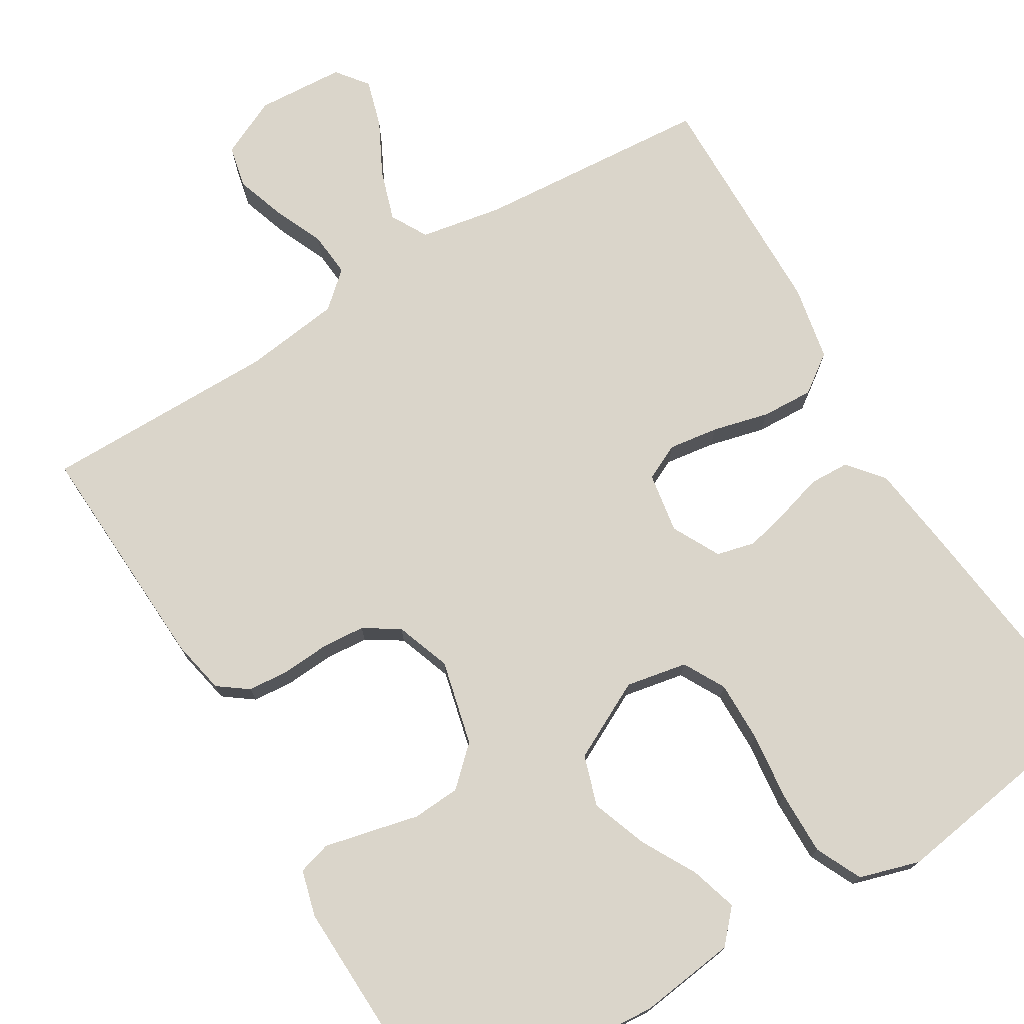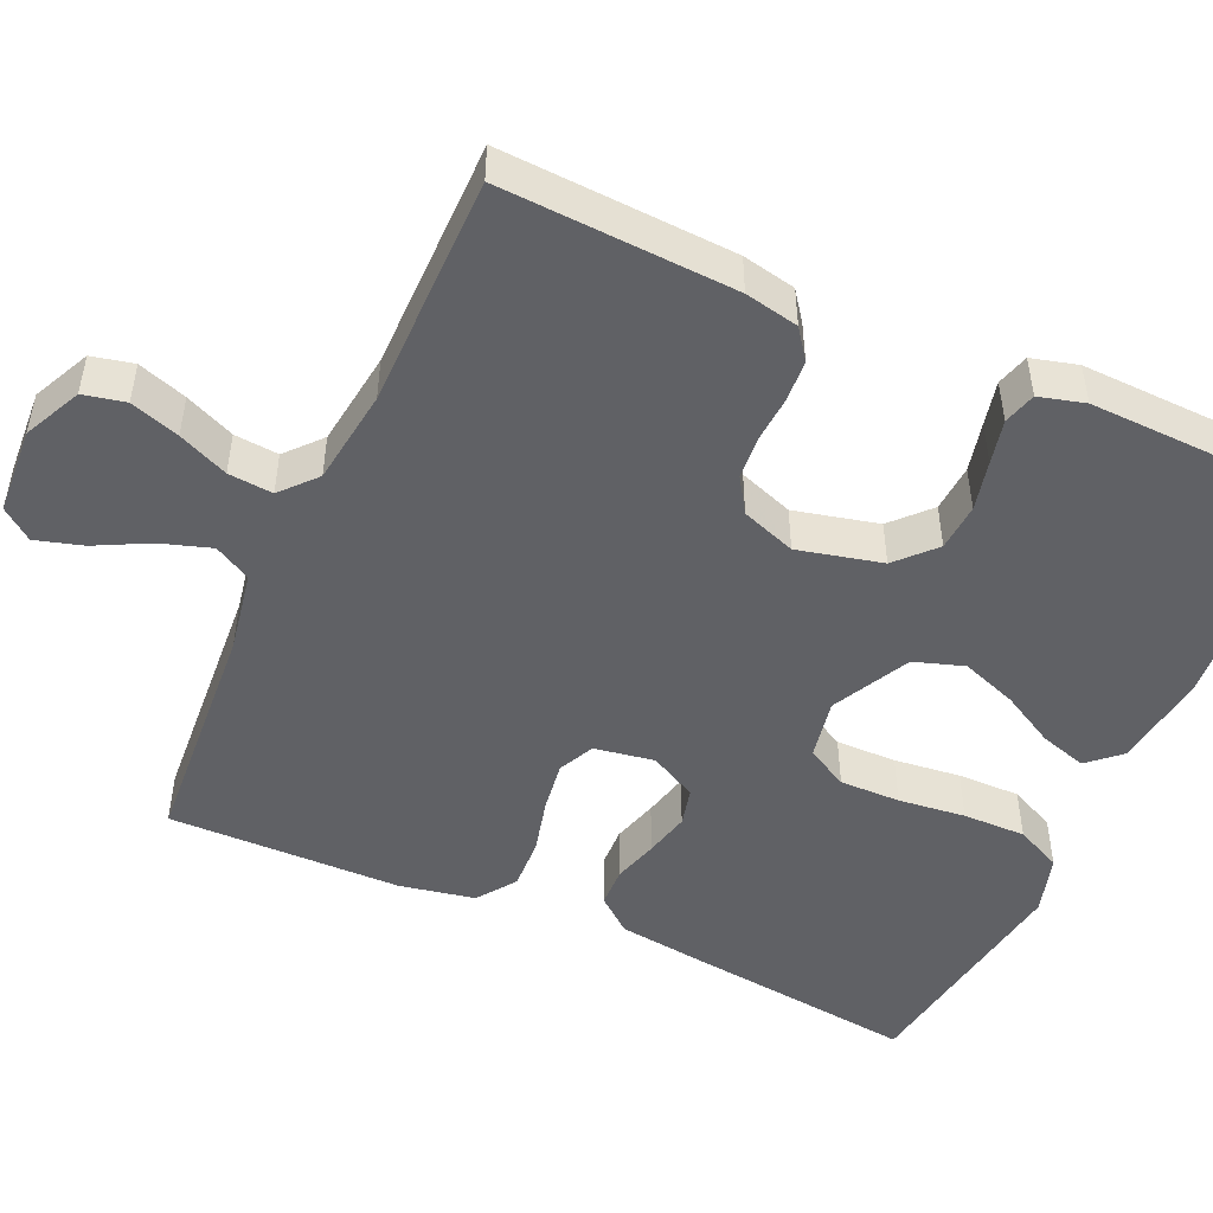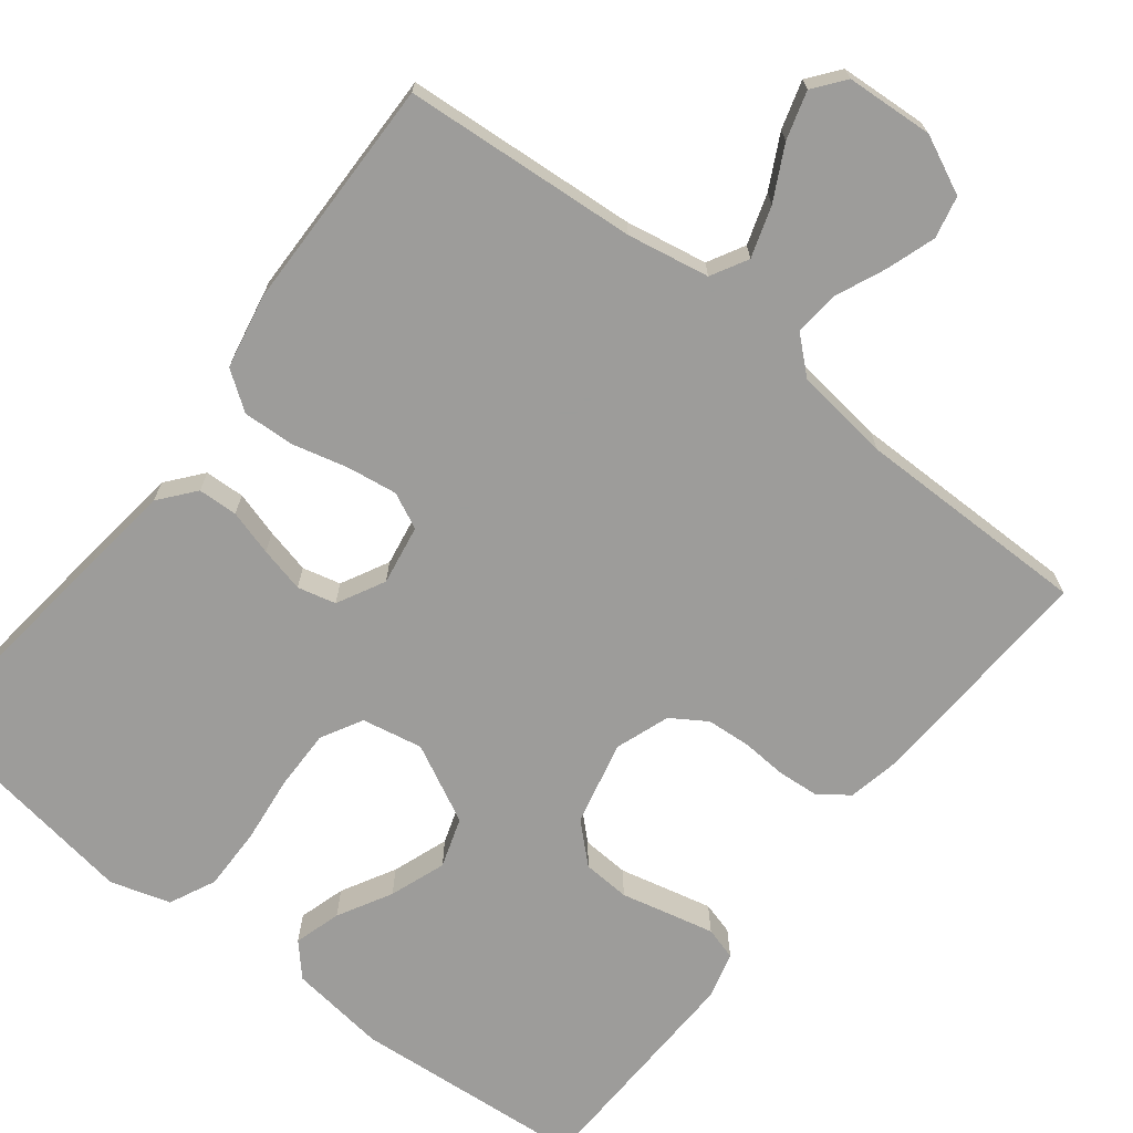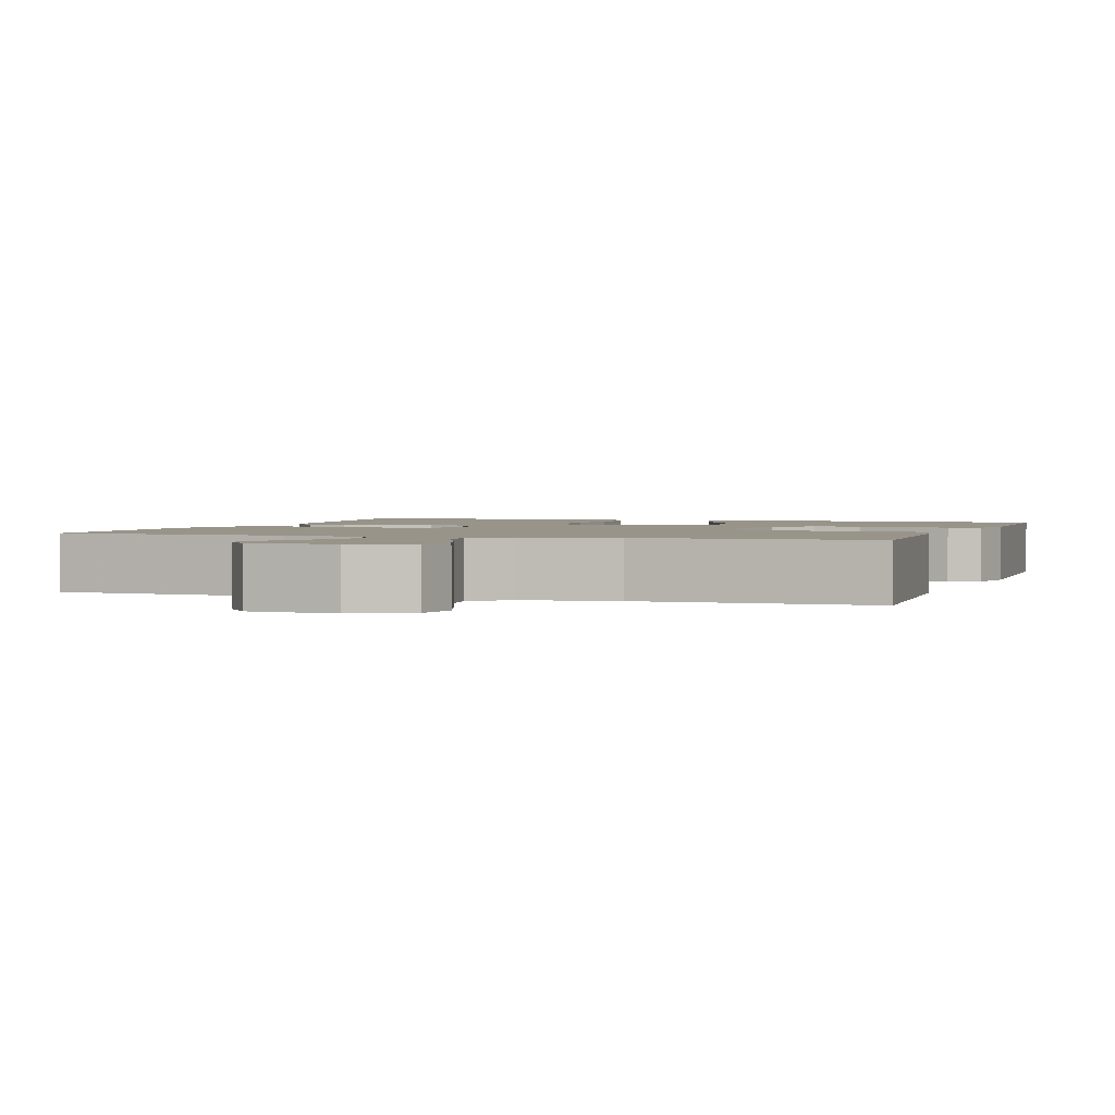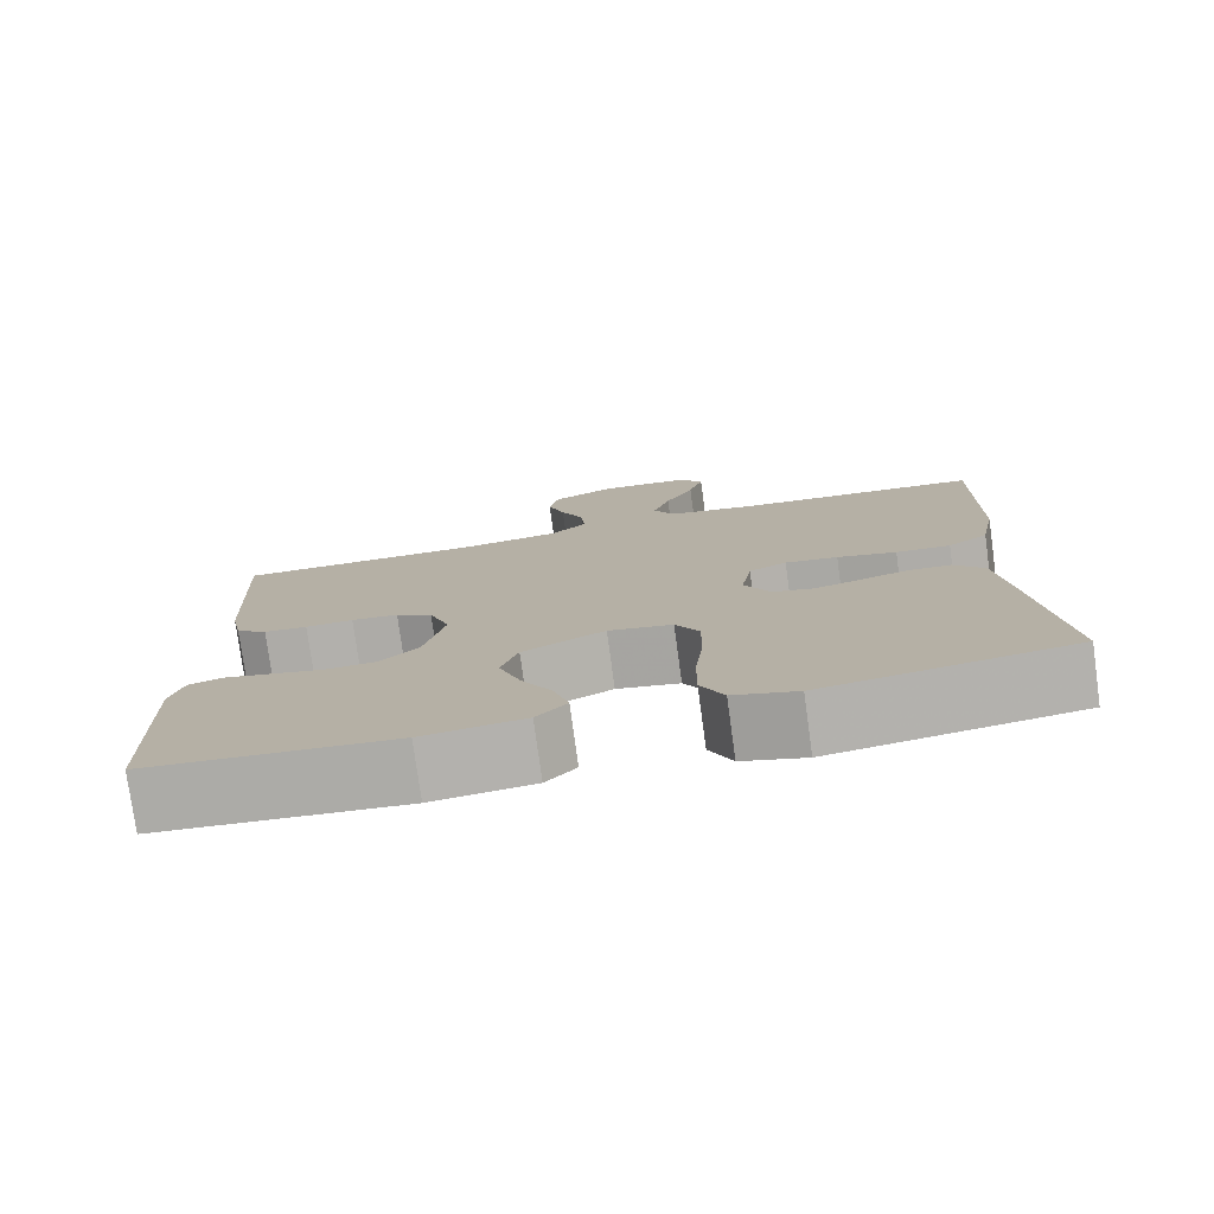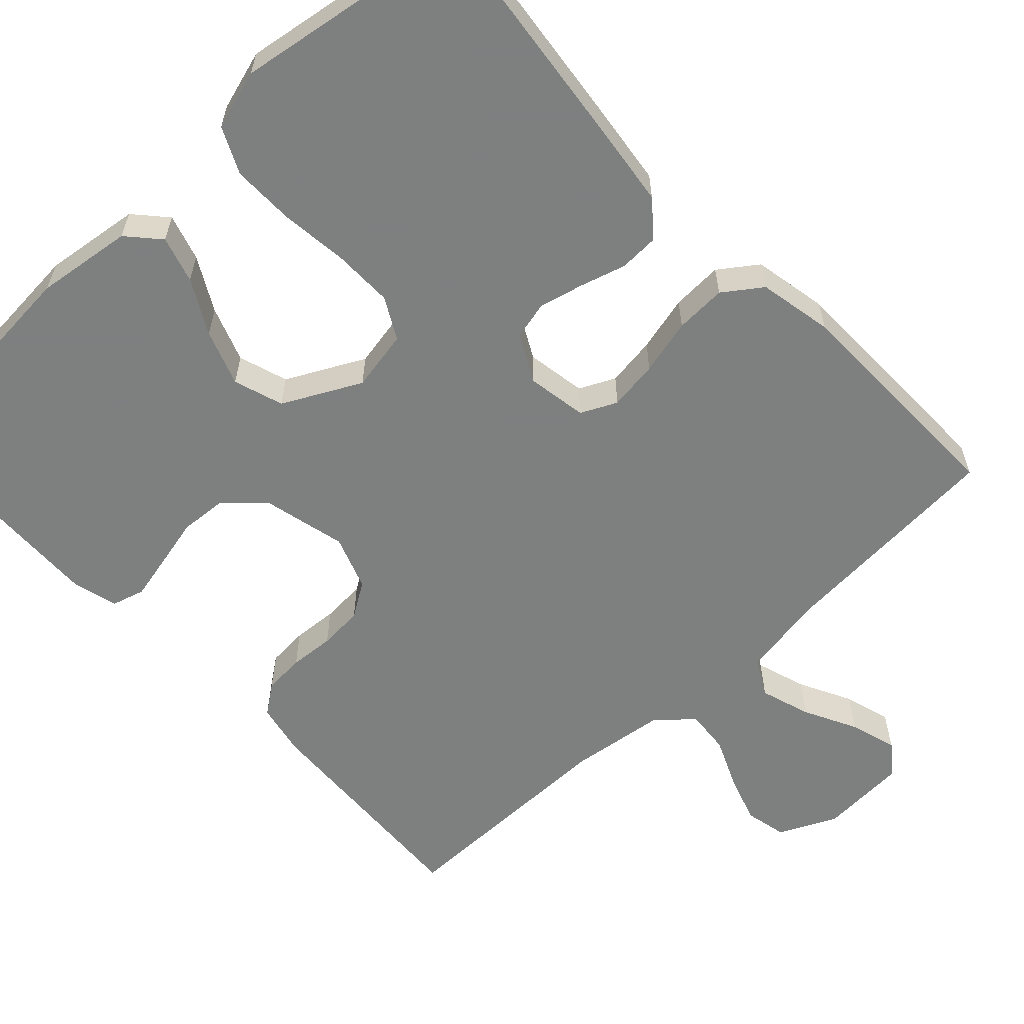
<metadata>
{"format":"obj","ext":"obj","renderer":"f3d","projection":"perspective","resolution":1024,"background":"white","views":[{"elev":74.3,"azim":148.9,"up":"+Y"},{"elev":-49.0,"azim":65.7,"up":"+Y"},{"elev":-70.0,"azim":-37.9,"up":"+Y"},{"elev":1.9,"azim":18.2,"up":"+Y"},{"elev":-77.8,"azim":-172.2,"up":"+Z"},{"elev":-59.6,"azim":-137.0,"up":"+Y"}]}
</metadata>
<code>
v -0.5 0.07 0.5
v -0.2 0.07 0.522
v -0.095 0.07 0.541
v -0.069 0.07 0.588
v -0.09 0.07 0.653
v -0.125 0.07 0.721
v -0.143 0.07 0.782
v -0.112 0.07 0.822
v 0 0.07 0.829
v 0.074 0.07 0.794
v 0.086 0.07 0.74
v 0.065 0.07 0.677
v 0.037 0.07 0.613
v 0.032 0.07 0.556
v 0.077 0.07 0.516
v 0.2 0.07 0.5
v 0.5 0.07 0.5
v 0.485 0.07 0.2
v 0.471 0.07 0.131
v 0.433 0.07 0.103
v 0.38 0.07 0.099
v 0.322 0.07 0.103
v 0.265 0.07 0.099
v 0.22 0.07 0.07
v 0.195 0.07 0
v 0.221 0.07 -0.108
v 0.269 0.07 -0.153
v 0.33 0.07 -0.157
v 0.394 0.07 -0.142
v 0.451 0.07 -0.129
v 0.493 0.07 -0.141
v 0.509 0.07 -0.2
v 0.5 0.07 -0.5
v 0.2 0.07 -0.524
v 0.076 0.07 -0.508
v 0.039 0.07 -0.467
v 0.057 0.07 -0.407
v 0.095 0.07 -0.338
v 0.121 0.07 -0.266
v 0.1 0.07 -0.202
v 0 0.07 -0.151
v -0.078 0.07 -0.166
v -0.107 0.07 -0.219
v -0.106 0.07 -0.297
v -0.096 0.07 -0.383
v -0.095 0.07 -0.464
v -0.123 0.07 -0.523
v -0.2 0.07 -0.546
v -0.5 0.07 -0.5
v -0.465 0.07 -0.2
v -0.451 0.07 -0.089
v -0.414 0.07 -0.044
v -0.363 0.07 -0.042
v -0.305 0.07 -0.059
v -0.247 0.07 -0.073
v -0.198 0.07 -0.061
v -0.166 0.07 0
v -0.179 0.07 0.077
v -0.225 0.07 0.099
v -0.289 0.07 0.09
v -0.361 0.07 0.072
v -0.427 0.07 0.069
v -0.476 0.07 0.104
v -0.495 0.07 0.2
v -0.5 0 0.5
v -0.2 0 0.522
v -0.095 0 0.541
v -0.069 0 0.588
v -0.09 0 0.653
v -0.125 0 0.721
v -0.143 0 0.782
v -0.112 0 0.822
v 0 0 0.829
v 0.074 0 0.794
v 0.086 0 0.74
v 0.065 0 0.677
v 0.037 0 0.613
v 0.032 0 0.556
v 0.077 0 0.516
v 0.2 0 0.5
v 0.5 0 0.5
v 0.485 0 0.2
v 0.471 0 0.131
v 0.433 0 0.103
v 0.38 0 0.099
v 0.322 0 0.103
v 0.265 0 0.099
v 0.22 0 0.07
v 0.195 0 0
v 0.221 0 -0.108
v 0.269 0 -0.153
v 0.33 0 -0.157
v 0.394 0 -0.142
v 0.451 0 -0.129
v 0.493 0 -0.141
v 0.509 0 -0.2
v 0.5 0 -0.5
v 0.2 0 -0.524
v 0.076 0 -0.508
v 0.039 0 -0.467
v 0.057 0 -0.407
v 0.095 0 -0.338
v 0.121 0 -0.266
v 0.1 0 -0.202
v 0 0 -0.151
v -0.078 0 -0.166
v -0.107 0 -0.219
v -0.106 0 -0.297
v -0.096 0 -0.383
v -0.095 0 -0.464
v -0.123 0 -0.523
v -0.2 0 -0.546
v -0.5 0 -0.5
v -0.465 0 -0.2
v -0.451 0 -0.089
v -0.414 0 -0.044
v -0.363 0 -0.042
v -0.305 0 -0.059
v -0.247 0 -0.073
v -0.198 0 -0.061
v -0.166 0 0
v -0.179 0 0.077
v -0.225 0 0.099
v -0.289 0 0.09
v -0.361 0 0.072
v -0.427 0 0.069
v -0.476 0 0.104
v -0.495 0 0.2
f 63 64 1 2
f 60 61 62 63
f 59 60 63 2
f 58 59 2 3
f 57 58 3 4
f 51 52 53 54
f 51 54 55
f 50 51 55
f 49 50 55 56
f 47 48 49 56
f 44 45 46 47
f 43 44 47 56
f 35 36 37 38
f 35 38 39
f 34 35 39
f 33 34 39
f 32 33 39 40
f 28 29 30 31
f 28 31 32 40
f 19 20 21 22
f 19 22 23
f 16 17 18 19
f 15 16 19 23
f 14 15 23 24
f 10 11 12 13
f 8 9 10 13
f 8 13 14
f 5 6 7 8
f 4 5 8 14
f 57 4 14 24
f 42 43 56 57
f 41 42 57 24
f 27 28 40 41
f 26 27 41
f 25 26 41
f 24 25 41
f 66 65 128 127
f 127 126 125 124
f 66 127 124 123
f 67 66 123 122
f 68 67 122 121
f 118 117 116 115
f 119 118 115
f 119 115 114
f 120 119 114 113
f 120 113 112 111
f 111 110 109 108
f 120 111 108 107
f 102 101 100 99
f 103 102 99
f 103 99 98
f 103 98 97
f 104 103 97 96
f 95 94 93 92
f 104 96 95 92
f 86 85 84 83
f 87 86 83
f 83 82 81 80
f 87 83 80 79
f 88 87 79 78
f 77 76 75 74
f 77 74 73 72
f 78 77 72
f 72 71 70 69
f 78 72 69 68
f 88 78 68 121
f 121 120 107 106
f 88 121 106 105
f 105 104 92 91
f 105 91 90
f 105 90 89
f 105 89 88
f 1 65 66 2
f 2 66 67 3
f 3 67 68 4
f 4 68 69 5
f 5 69 70 6
f 6 70 71 7
f 7 71 72 8
f 8 72 73 9
f 9 73 74 10
f 10 74 75 11
f 11 75 76 12
f 12 76 77 13
f 13 77 78 14
f 14 78 79 15
f 15 79 80 16
f 16 80 81 17
f 17 81 82 18
f 18 82 83 19
f 19 83 84 20
f 20 84 85 21
f 21 85 86 22
f 22 86 87 23
f 23 87 88 24
f 24 88 89 25
f 25 89 90 26
f 26 90 91 27
f 27 91 92 28
f 28 92 93 29
f 29 93 94 30
f 30 94 95 31
f 31 95 96 32
f 32 96 97 33
f 33 97 98 34
f 34 98 99 35
f 35 99 100 36
f 36 100 101 37
f 37 101 102 38
f 38 102 103 39
f 39 103 104 40
f 40 104 105 41
f 41 105 106 42
f 42 106 107 43
f 43 107 108 44
f 44 108 109 45
f 45 109 110 46
f 46 110 111 47
f 47 111 112 48
f 48 112 113 49
f 49 113 114 50
f 50 114 115 51
f 51 115 116 52
f 52 116 117 53
f 53 117 118 54
f 54 118 119 55
f 55 119 120 56
f 56 120 121 57
f 57 121 122 58
f 58 122 123 59
f 59 123 124 60
f 60 124 125 61
f 61 125 126 62
f 62 126 127 63
f 63 127 128 64
f 64 128 65 1

</code>
